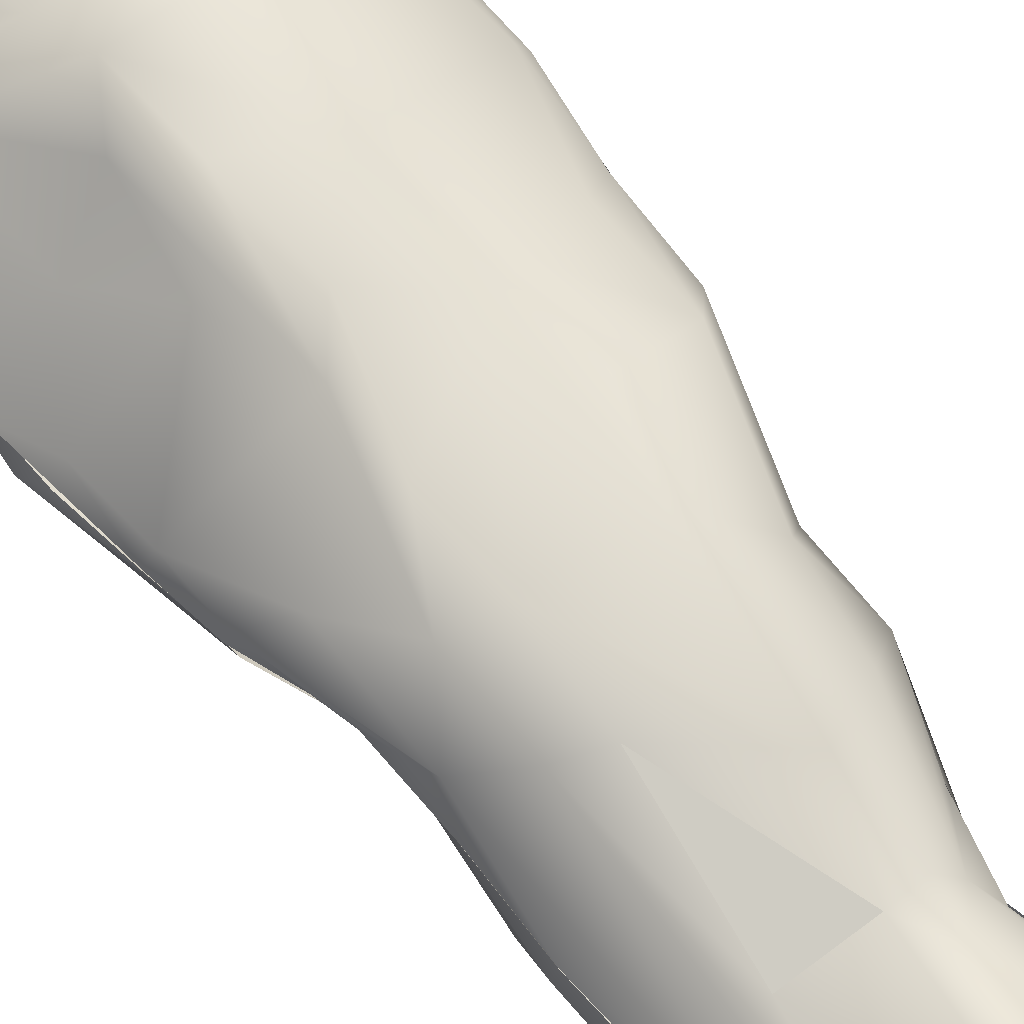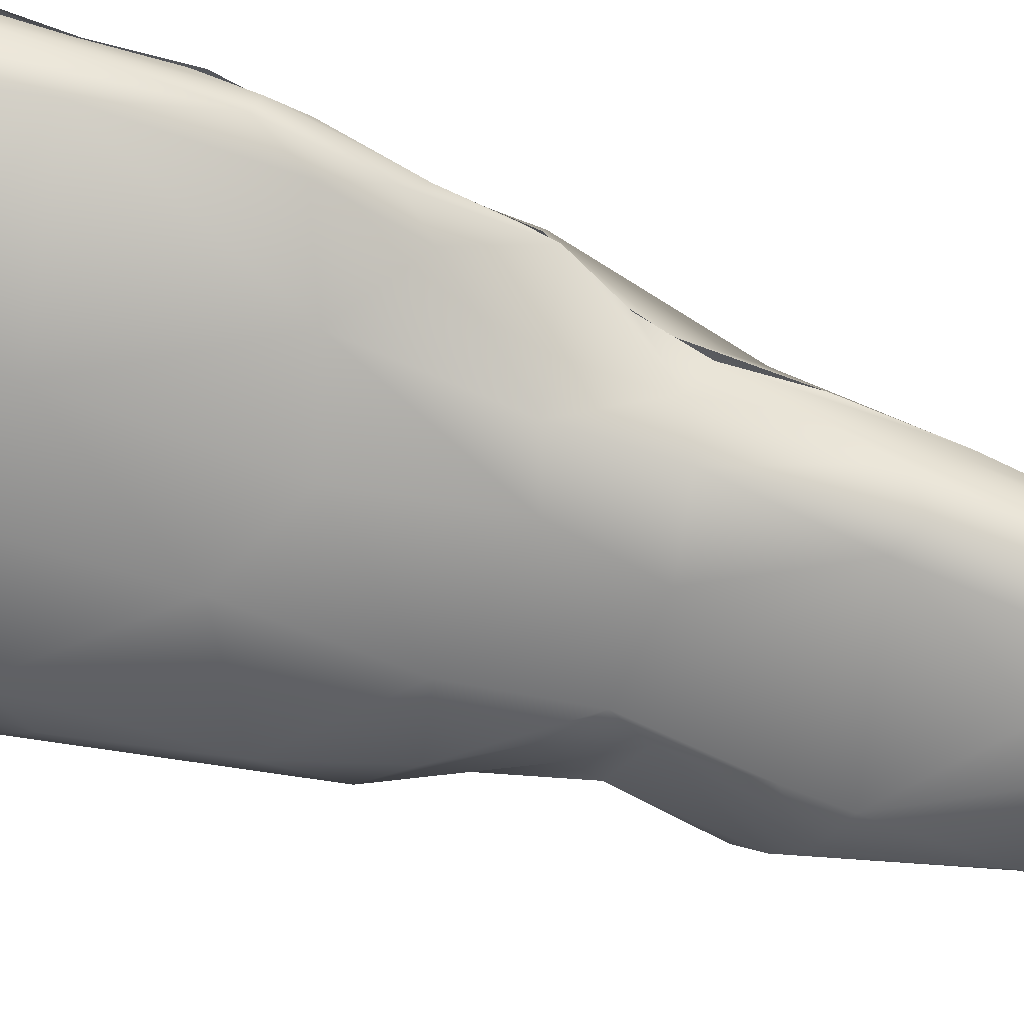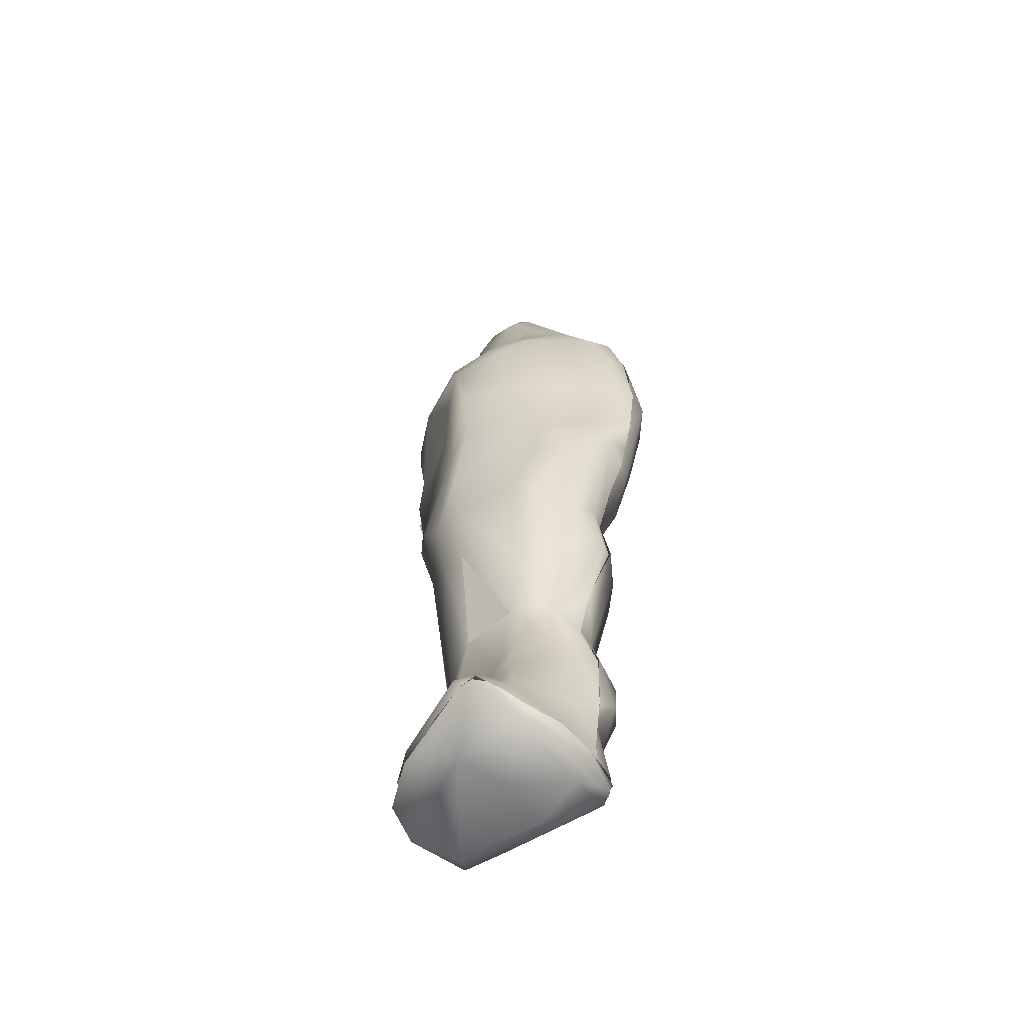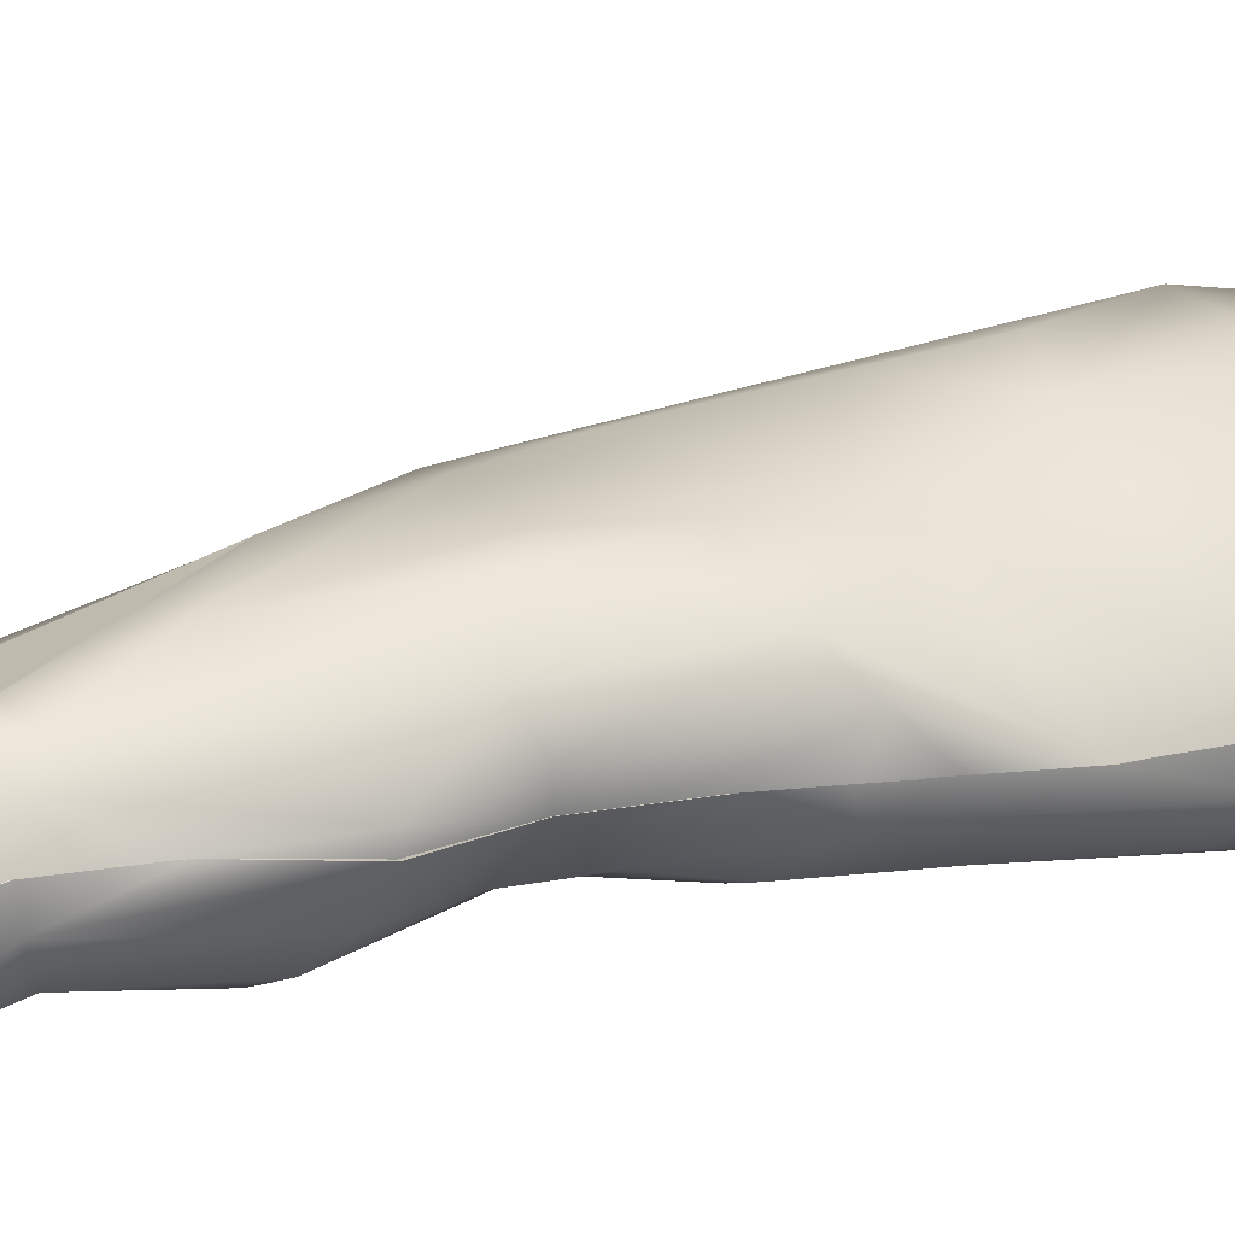
<metadata>
{"format":"obj","ext":"obj","renderer":"f3d","projection":"perspective","resolution":1024,"background":"white","views":[{"elev":66.3,"azim":-37.0,"up":"+Z"},{"elev":-68.7,"azim":-109.8,"up":"+Z"},{"elev":-60.5,"azim":30.5,"up":"+Y"},{"elev":20.3,"azim":61.6,"up":"+Z"}]}
</metadata>
<code>
o LP_meshId0_name
v -0.09059 0.5911 0.1377
v -0.06873 0.5097 0.1594
v 0.05427 0.508 0.1601
v 0.1151 0.5462 0.1386
v -0.05161 0.3719 0.1488
v 0.07568 0.3183 0.1433
v -0.08782 0.1452 0.126
v -0.03631 0.2116 0.146
v 0.07771 0.1345 0.1132
v -0.01261 -0.8998 0.1897
v 0.03469 -0.9185 0.1897
v 0.07694 -0.9104 0.1319
v -0.163 -0.9179 0.1087
v -0.07155 -0.9366 0.1556
v -0.2006 -0.9472 0.07605
v -0.1665 -0.947 0.1059
v -0.102 -0.9623 0.1263
v -0.001989 -0.921 0.1848
v -0.008577 -0.9541 0.149
v 0.02603 -0.9196 0.187
v -0.000675 -0.9207 0.1849
v 0.05254 -0.9277 0.1716
v 0.08238 -0.9443 0.1361
v 0.09016 0.7552 0.07734
v 0.1909 0.6507 0.06468
v 0.08897 0.6631 0.1027
v -0.2104 0.6592 0.04227
v 0.03217 0.5834 0.1486
v -0.1128 0.4376 0.1224
v 0.2868 0.3749 -0.01318
v -0.1302 0.2864 0.1006
v 0.1364 0.1485 0.0883
v -0.08555 0.02947 0.1149
v 0.116 0.01024 0.1106
v 0.2284 0.0228 0.06037
v -0.1471 -0.0882 0.08436
v -0.07602 -0.1001 0.1035
v 0.07227 -0.1115 0.1101
v 0.1078 -0.1398 0.09582
v -0.1349 -0.2255 0.05858
v -0.07694 -0.254 0.08194
v 0.05852 -0.3653 0.08456
v 0.0134 -0.8012 0.1094
v 0.04563 -0.7491 0.07879
v -0.1496 -0.8085 0.03745
v 0.1265 -0.8339 -0.0147
v -0.1448 -0.8625 0.07786
v -0.2269 -0.9747 0.04869
v 0.08284 -0.9811 0.1069
v 0.1002 -0.9502 0.09945
v 0.09475 -0.9497 0.1061
v -0.06955 -0.9707 0.07871
v -0.03977 0.9719 0.02904
v -0.08522 0.9151 0.02563
v 0.04184 0.8606 0.07334
v 0.04729 0.9402 0.04057
v 0.08414 0.8686 0.05568
v -0.07507 0.7901 0.02936
v -0.1434 0.8439 -0.02184
v -0.09781 0.7414 0.03437
v 0.1971 0.7668 -0.01845
v -0.166 0.7583 -0.01289
v -0.2155 0.5988 0.06053
v 0.2479 0.5931 0.0381
v 0.2783 0.615 -0.008612
v -0.2828 0.5299 -0.01435
v -0.2798 0.4474 -0.03303
v 0.2847 0.521 -0.009594
v -0.1931 0.4077 0.01837
v -0.2781 0.2853 -0.0268
v 0.2338 0.1923 0.01807
v -0.2645 0.1644 -0.02622
v -0.2107 0.01482 0.04092
v 0.2899 0.2355 -0.05769
v 0.2656 0.06796 0.006367
v -0.1999 -0.1661 0.008208
v 0.1692 -0.1796 0.0338
v 0.1525 -0.3151 0.02763
v -0.0955 -0.4884 0.01586
v 0.07259 -0.4869 0.02749
v 0.01801 -0.4923 0.03705
v 0.05657 -0.5616 0.03539
v 0.00026 -0.691 0.05305
v -0.1689 -0.5507 -0.04292
v -0.1262 -0.6876 0.01404
v -0.1681 -0.7618 0.007496
v 0.1303 -0.949 0.03989
v -0.2266 -0.947 0.02571
v -0.2272 -0.9535 -0.01082
v 0.1142 -0.982 0.05799
v 0.1283 -0.9493 0.03868
v -0.109 0.9733 -0.0213
v -0.04058 0.9976 -0.01149
v 0.02947 0.9797 -0.00204
v -0.2588 0.6577 -0.002369
v -0.2864 0.6055 -0.01798
v -0.2598 0.05895 -0.01975
v -0.2171 -0.06871 -0.05384
v 0.1969 -0.1591 -0.01627
v 0.2053 -0.2795 -0.03438
v -0.1928 -0.5278 -0.07259
v -0.1289 -0.5244 -0.002352
v 0.1042 -0.503 -0.006328
v 0.1472 -0.6873 -0.01613
v -0.1985 -0.609 -0.07728
v -0.2038 -0.6785 -0.05602
v -0.1921 -0.8623 -0.03183
v -0.2331 -0.9873 -0.02874
v 0.1452 -0.9582 -0.05754
v 0.1427 -0.9573 -0.03431
v 0.1403 -0.9827 -0.1122
v -0.01856 -0.9739 -0.01861
v 0.105 -1.003 -0.05204
v -0.08591 0.983 -0.05945
v -0.1127 0.9703 -0.09698
v -0.1176 0.9766 -0.0601
v 0.02051 0.992 -0.05864
v 0.02028 0.9921 -0.05856
v -0.1189 0.9765 -0.06085
v -0.1361 0.9327 -0.0577
v 0.1098 0.8919 -0.05421
v 0.1209 0.8802 -0.05416
v -0.1672 0.8699 -0.0894
v -0.1677 0.8362 -0.05368
v -0.1898 0.7812 -0.08987
v 0.1949 0.7977 -0.1047
v -0.1765 0.8067 -0.05316
v -0.1817 0.7784 -0.05501
v 0.2245 0.7413 -0.06092
v 0.227 0.7374 -0.06093
v -0.1997 0.7495 -0.05708
v -0.265 0.6435 -0.1182
v -0.2904 0.626 -0.05788
v -0.2755 0.6528 -0.05761
v 0.2672 0.6514 -0.05147
v 0.2666 0.6534 -0.05146
v -0.2923 0.5937 -0.09396
v -0.2986 0.5587 -0.05934
v 0.2941 0.5688 -0.05524
v 0.2881 0.5867 -0.0934
v 0.2951 0.5677 -0.05524
v -0.2963 0.4894 -0.05858
v -0.2978 0.4824 -0.05849
v -0.3114 0.3266 -0.09149
v -0.3049 0.392 -0.06327
v -0.3083 0.3773 -0.06122
v 0.3099 0.3741 -0.1018
v 0.3045 0.4787 -0.0524
v 0.3006 0.4807 -0.05206
v 0.308 0.3778 -0.0554
v -0.2987 0.2811 -0.05964
v 0.2912 0.2411 -0.05821
v -0.2788 0.1685 -0.06291
v -0.2784 0.1717 -0.06277
v -0.2792 0.196 -0.1009
v 0.2726 0.1278 -0.05219
v 0.2728 0.1227 -0.0506
v -0.2608 0.04613 -0.04855
v -0.2664 0.08542 -0.04695
v -0.265 0.06518 -0.04524
v 0.2618 0.04693 -0.04595
v 0.2579 0.0516 -0.07966
v 0.2592 0.04066 -0.04576
v -0.2267 -0.03015 -0.05583
v -0.2307 -0.01706 -0.05464
v 0.2264 -0.03828 -0.04977
v 0.2284 -0.03077 -0.04985
v 0.1722 -0.1152 -0.0837
v -0.1865 -0.08975 -0.0958
v -0.2071 -0.1117 -0.04951
v -0.2119 -0.2079 -0.04396
v 0.1902 -0.1563 -0.05699
v 0.1892 -0.1562 -0.05704
v -0.212 -0.213 -0.04441
v -0.2093 -0.3465 -0.05682
v -0.2129 -0.3389 -0.1012
v -0.2091 -0.3436 -0.05679
v 0.2091 -0.2828 -0.05814
v 0.2039 -0.282 -0.05858
v 0.1571 -0.4133 -0.04916
v 0.1306 -0.5264 -0.09489
v 0.1559 -0.4165 -0.0492
v -0.1964 -0.4794 -0.0627
v -0.1982 -0.4923 -0.08075
v -0.1952 -0.4787 -0.06284
v 0.129 -0.525 -0.05019
v -0.1986 -0.4923 -0.08071
v 0.1297 -0.5339 -0.05091
v 0.1618 -0.6572 -0.05664
v 0.164 -0.6526 -0.05606
v -0.2071 -0.6395 -0.09225
v -0.2027 -0.7592 -0.1048
v 0.155 -0.7801 -0.06371
v 0.1552 -0.7904 -0.06305
v 0.1672 -0.7498 -0.1069
v 0.145 -0.838 -0.06001
v -0.2193 -0.9535 -0.08326
v 0.1455 -0.9158 -0.05569
v 0.1468 -0.9175 -0.05561
v 0.1445 -0.9546 -0.1092
v -0.2243 -0.9544 -0.0467
v 0.1449 -0.9572 -0.05774
v -0.1769 -0.9874 -0.11
v -0.009975 -0.9859 -0.1141
v -0.06195 0.978 -0.1244
v 0.01181 0.955 -0.1401
v -0.07763 0.8966 -0.1521
v 0.09967 0.8766 -0.1531
v 0.182 0.7874 -0.1511
v -0.1053 0.7401 -0.1525
v -0.2327 0.6602 -0.1378
v 0.2316 0.6688 -0.1302
v 0.2766 0.4918 -0.1384
v -0.3025 0.3343 -0.1201
v -0.2676 0.4835 -0.1402
v 0.2735 0.3303 -0.1468
v -0.2707 0.2721 -0.1373
v -0.2413 0.1505 -0.1063
v 0.2405 0.1502 -0.1357
v -0.1457 0.02358 -0.1624
v 0.1947 0.008796 -0.1372
v -0.1433 -0.1141 -0.1424
v 0.1464 -0.07633 -0.129
v 0.1094 -0.1693 -0.1396
v -0.2047 -0.278 -0.1421
v 0.181 -0.3049 -0.1176
v 0.1468 -0.3322 -0.1572
v -0.1972 -0.5151 -0.1279
v 0.1091 -0.5071 -0.1464
v -0.1928 -0.5278 -0.07259
v -0.2088 -0.6666 -0.1453
v -0.1972 -0.6095 -0.07802
v 0.1174 -0.5732 -0.1527
v 0.1583 -0.6567 -0.1367
v -0.2076 -0.6391 -0.09212
v -0.2066 -0.7366 -0.1037
v 0.1428 -0.7379 -0.1552
v -0.1957 -0.8524 -0.1384
v -0.1993 -0.799 -0.1009
v 0.1175 -0.8329 -0.1363
v -0.2193 -0.9541 -0.08321
v -0.186 -0.9488 -0.1604
v -0.2033 -0.95 -0.139
v -0.189 -0.9747 -0.1463
v 0.1392 -0.9535 -0.1275
v 0.1128 -0.9826 -0.1384
v -0.01193 0.8517 -0.1698
v 0.1143 0.7815 -0.1766
v 0.01951 0.6794 -0.1744
v 0.1766 0.6618 -0.1571
v -0.04886 0.5464 -0.1898
v 0.1005 0.5302 -0.1884
v 0.2358 0.3976 -0.1744
v -0.1572 0.2216 -0.1562
v -0.03852 0.4374 -0.1801
v 0.08954 0.2384 -0.1833
v -0.036 0.1819 -0.1801
v -0.07006 -0.002158 -0.1798
v 0.0979 0.03222 -0.1792
v 0.08877 -0.1228 -0.1438
v -0.1764 -0.3083 -0.1754
v -0.1375 -0.2875 -0.1847
v -0.03991 -0.1333 -0.1557
v 0.09161 -0.2761 -0.1769
v 0.09191 -0.3476 -0.1836
v -0.1233 -0.4921 -0.1793
v -0.04433 -0.4641 -0.186
v -0.1734 -0.5013 -0.1595
v -0.1758 -0.6959 -0.1803
v 0.1134 -0.6558 -0.1764
v 0.07259 -0.7331 -0.1868
v -0.000395 -0.518 -0.1819
v -0.1 -0.8383 -0.1729
v 0.09518 -0.851 -0.1467
v -0.116 -0.9161 -0.1725
v 0.1203 -0.9524 -0.1474
v -0.1768 -0.9495 -0.1582
v -0.1088 -0.9496 -0.1656
v 0.02518 -0.9491 -0.1572
v 0.07722 -0.9505 -0.1563
g LP_meshId0_name_DefaultMaterial
f 41 79 81
f 28 1 2
f 4 3 6
f 6 2 5
f 3 2 6
f 5 2 7
f 5 7 8
f 5 8 6
f 47 10 43
f 43 10 11
f 11 12 43
f 14 13 15
f 18 16 17
f 10 13 14
f 17 19 18
f 19 20 18
f 10 21 11
f 21 10 14
f 49 22 20
f 12 11 23
f 55 24 57
f 25 24 26
f 26 60 1
f 1 28 26
f 26 28 4
f 1 63 2
f 64 25 4
f 29 63 69
f 2 63 29
f 4 30 64
f 4 6 30
f 29 31 7
f 2 29 7
f 8 9 6
f 32 6 9
f 7 33 8
f 32 9 34
f 35 32 34
f 33 7 36
f 33 36 37
f 9 33 37
f 34 9 38
f 9 37 38
f 39 34 38
f 34 39 35
f 37 36 41
f 36 40 41
f 37 42 38
f 37 41 42
f 38 42 39
f 83 43 44
f 43 45 47
f 44 12 46
f 43 12 44
f 10 47 13
f 48 17 16
f 49 20 19
f 12 23 50
f 22 49 51
f 17 52 19
f 19 52 49
f 53 55 56
f 55 53 54
f 56 55 57
f 55 54 58
f 55 58 24
f 57 24 25
f 59 60 58
f 62 60 59
f 58 60 24
f 62 1 60
f 1 62 27
f 60 26 24
f 95 63 27
f 63 67 69
f 67 63 66
f 30 68 64
f 69 31 29
f 6 32 30
f 30 32 71
f 31 72 7
f 72 31 70
f 7 72 73
f 71 32 35
f 35 74 71
f 75 74 35
f 7 73 36
f 36 73 76
f 39 77 35
f 36 76 40
f 77 39 78
f 78 39 42
f 40 79 41
f 42 41 81
f 80 42 81
f 42 80 78
f 80 81 82
f 79 85 83
f 82 83 44
f 85 84 86
f 85 45 83
f 85 86 45
f 43 83 45
f 45 107 47
f 15 13 47
f 47 107 15
f 46 12 87
f 16 88 48
f 15 107 89
f 51 49 90
f 51 90 91
f 12 50 87
f 17 48 52
f 49 52 112
f 93 92 53
f 93 53 94
f 94 53 56
f 92 54 53
f 59 54 92
f 57 61 56
f 61 94 56
f 54 59 58
f 57 25 61
f 95 96 63
f 63 96 66
f 65 64 68
f 69 67 70
f 70 31 69
f 30 71 74
f 73 72 97
f 73 97 76
f 97 98 76
f 75 35 99
f 99 35 77
f 99 77 100
f 77 78 100
f 76 84 40
f 78 80 103
f 100 78 103
f 40 84 102
f 80 82 103
f 103 82 104
f 105 106 84
f 84 106 86
f 79 102 85
f 84 85 102
f 44 104 82
f 106 107 86
f 44 46 104
f 86 107 45
f 108 88 201
f 88 108 48
f 91 90 110
f 110 90 111
f 52 108 203
f 52 48 108
f 52 203 112
f 90 113 111
f 115 114 205
f 116 92 93
f 116 93 117
f 114 118 205
f 117 93 94
f 115 119 114
f 116 120 92
f 117 94 121
f 92 120 59
f 120 127 59
f 119 123 124
f 123 119 115
f 124 123 125
f 61 121 94
f 118 122 126
f 59 127 62
f 125 128 124
f 126 122 130
f 121 61 129
f 62 131 95
f 131 62 127
f 125 132 133
f 131 134 95
f 128 125 133
f 130 135 126
f 61 136 129
f 136 61 65
f 133 132 137
f 134 138 96
f 95 134 96
f 65 139 136
f 141 140 135
f 126 135 140
f 137 142 133
f 138 143 67
f 138 67 66
f 96 138 66
f 142 137 144
f 144 145 142
f 143 146 67
f 149 68 150
f 146 70 67
f 150 68 30
f 145 144 151
f 152 147 148
f 150 30 74
f 144 153 151
f 146 154 70
f 147 152 162
f 154 72 70
f 153 144 155
f 152 157 162
f 155 158 153
f 153 158 159
f 154 160 72
f 72 160 97
f 74 75 156
f 75 161 156
f 162 157 163
f 164 158 169
f 160 165 97
f 163 167 162
f 161 75 166
f 167 168 162
f 168 167 172
f 75 173 166
f 173 75 99
f 98 171 76
f 99 100 173
f 170 175 174
f 175 170 176
f 171 177 76
f 173 100 179
f 178 180 181
f 100 182 179
f 182 100 103
f 176 183 175
f 183 176 184
f 177 84 76
f 84 177 185
f 180 186 181
f 101 84 187
f 187 84 185
f 182 103 188
f 84 101 105
f 188 103 189
f 186 190 181
f 106 105 191
f 189 103 104
f 191 192 106
f 189 104 193
f 190 194 195
f 106 192 107
f 46 193 104
f 195 194 196
f 107 192 197
f 107 197 89
f 46 198 193
f 198 46 87
f 196 199 200
f 200 199 202
f 198 87 109
f 203 204 112
f 113 112 204
f 206 205 118
f 205 207 115
f 115 207 123
f 118 208 206
f 208 126 209
f 208 118 126
f 123 207 125
f 125 207 210
f 125 210 211
f 209 126 212
f 212 126 140
f 212 140 213
f 132 214 137
f 214 132 215
f 140 147 213
f 214 144 137
f 213 147 216
f 217 214 215
f 147 162 216
f 217 155 214
f 144 214 155
f 155 217 218
f 217 254 218
f 216 162 219
f 155 218 158
f 254 220 218
f 220 158 218
f 221 219 162
f 169 158 220
f 222 169 220
f 162 223 221
f 223 162 168
f 223 168 224
f 226 224 172
f 168 172 224
f 170 225 176
f 172 178 226
f 178 181 226
f 225 228 176
f 176 228 184
f 226 229 227
f 229 226 181
f 228 230 184
f 228 231 232
f 230 228 232
f 234 233 181
f 229 181 233
f 234 181 190
f 232 231 235
f 235 231 236
f 195 234 190
f 234 195 237
f 236 238 239
f 231 238 236
f 195 240 237
f 195 196 240
f 239 238 241
f 238 242 241
f 274 200 276
f 240 200 274
f 240 196 200
f 243 244 201
f 201 244 108
f 111 245 110
f 203 108 244
f 204 203 244
f 246 204 244
f 113 204 246
f 113 246 111
f 205 206 207
f 207 206 247
f 206 208 247
f 208 248 247
f 209 248 208
f 247 248 249
f 248 250 249
f 250 248 209
f 212 250 209
f 251 211 210
f 251 210 249
f 250 252 249
f 249 252 251
f 253 252 250
f 250 212 253
f 213 253 212
f 215 255 254
f 252 256 255
f 255 256 257
f 252 253 256
f 213 216 253
f 217 215 254
f 255 257 254
f 253 219 256
f 254 258 220
f 257 258 254
f 257 256 259
f 256 219 259
f 259 258 257
f 259 219 221
f 259 221 260
f 258 263 222
f 259 263 258
f 259 260 263
f 260 221 223
f 224 260 223
f 222 261 225
f 222 262 261
f 263 262 222
f 263 260 262
f 260 224 264
f 260 264 262
f 226 227 224
f 224 227 264
f 262 264 265
f 264 227 265
f 262 267 266
f 266 261 262
f 265 267 262
f 225 268 228
f 261 268 225
f 261 266 268
f 267 265 272
f 265 229 272
f 265 227 229
f 268 266 269
f 268 269 228
f 269 231 228
f 266 267 269
f 267 271 269
f 267 272 271
f 272 270 271
f 233 234 270
f 234 237 270
f 270 237 271
f 238 231 269
f 271 273 269
f 237 240 271
f 238 269 273
f 271 274 273
f 271 240 274
f 273 275 238
f 238 275 242
f 273 274 276
f 273 276 275
f 277 244 243
f 278 244 277
f 246 278 280
f 278 246 244
f 275 279 242
f 275 276 279
f 111 280 245
f 246 280 111
f 28 2 3
f 28 3 4
f 27 63 1
f 4 25 26
f 9 8 33
f 95 27 62
f 79 40 102
f 82 81 83
f 81 79 83
f 25 65 61
f 65 25 64
f 140 141 148
f 139 65 68
f 139 68 149
f 140 148 147
f 164 169 170
f 98 97 165
f 211 132 125
f 222 225 169
f 170 169 225
f 132 211 215
f 215 211 251
f 251 255 215
f 251 252 255
f 219 253 216
f 258 222 220
f 233 270 229
f 229 270 272
f 113 49 112
f 90 49 113
f 207 247 210
f 249 210 247

</code>
